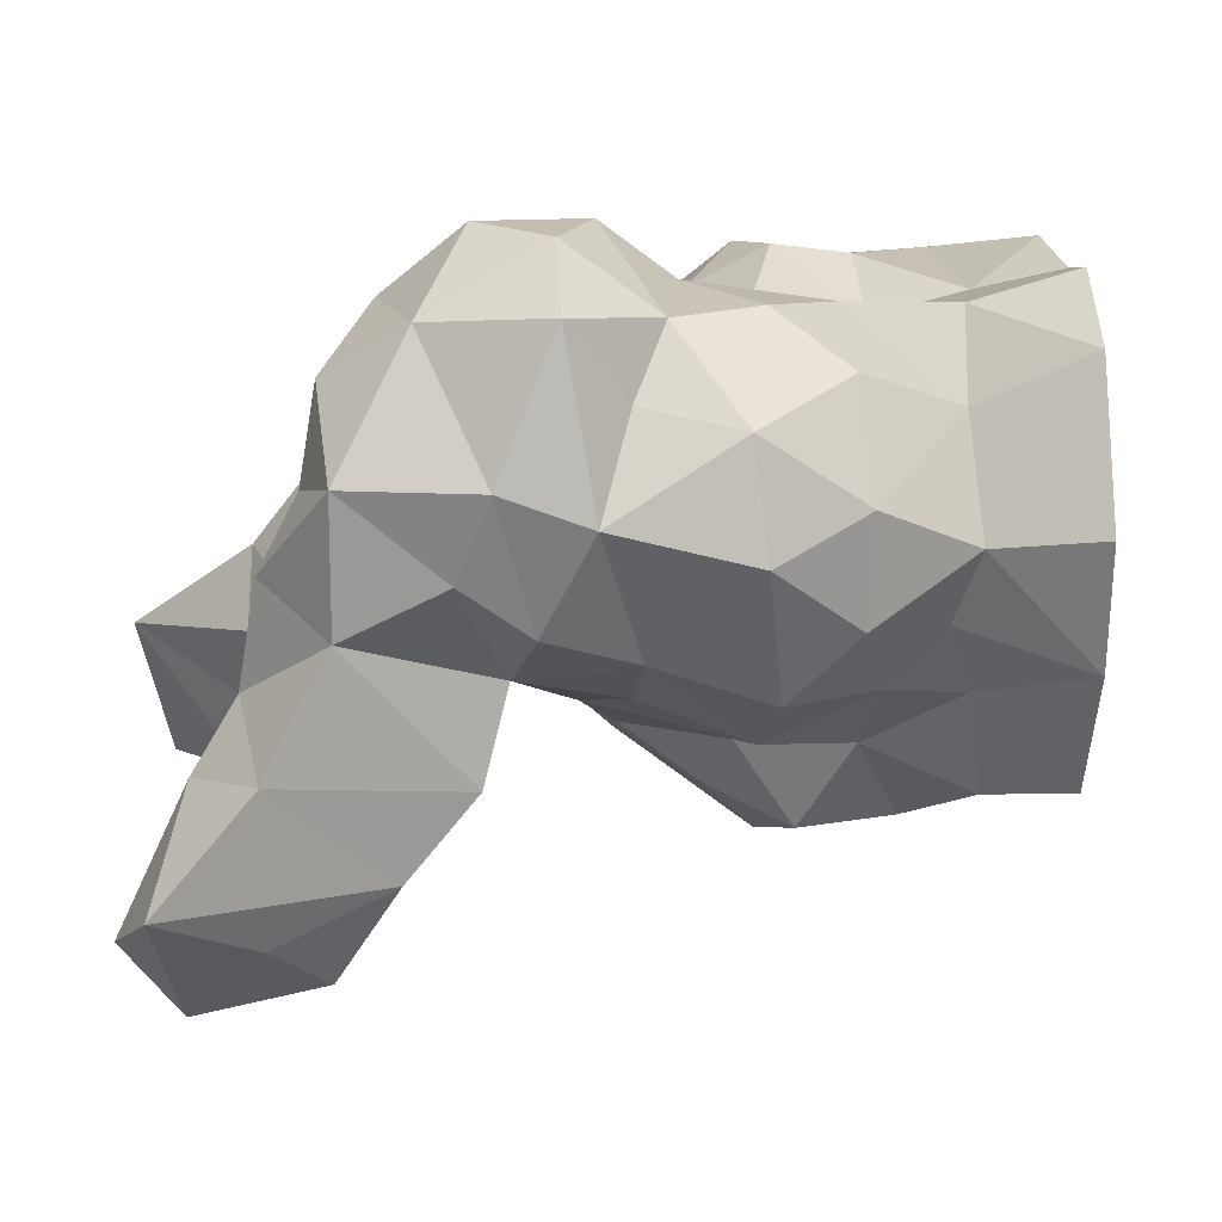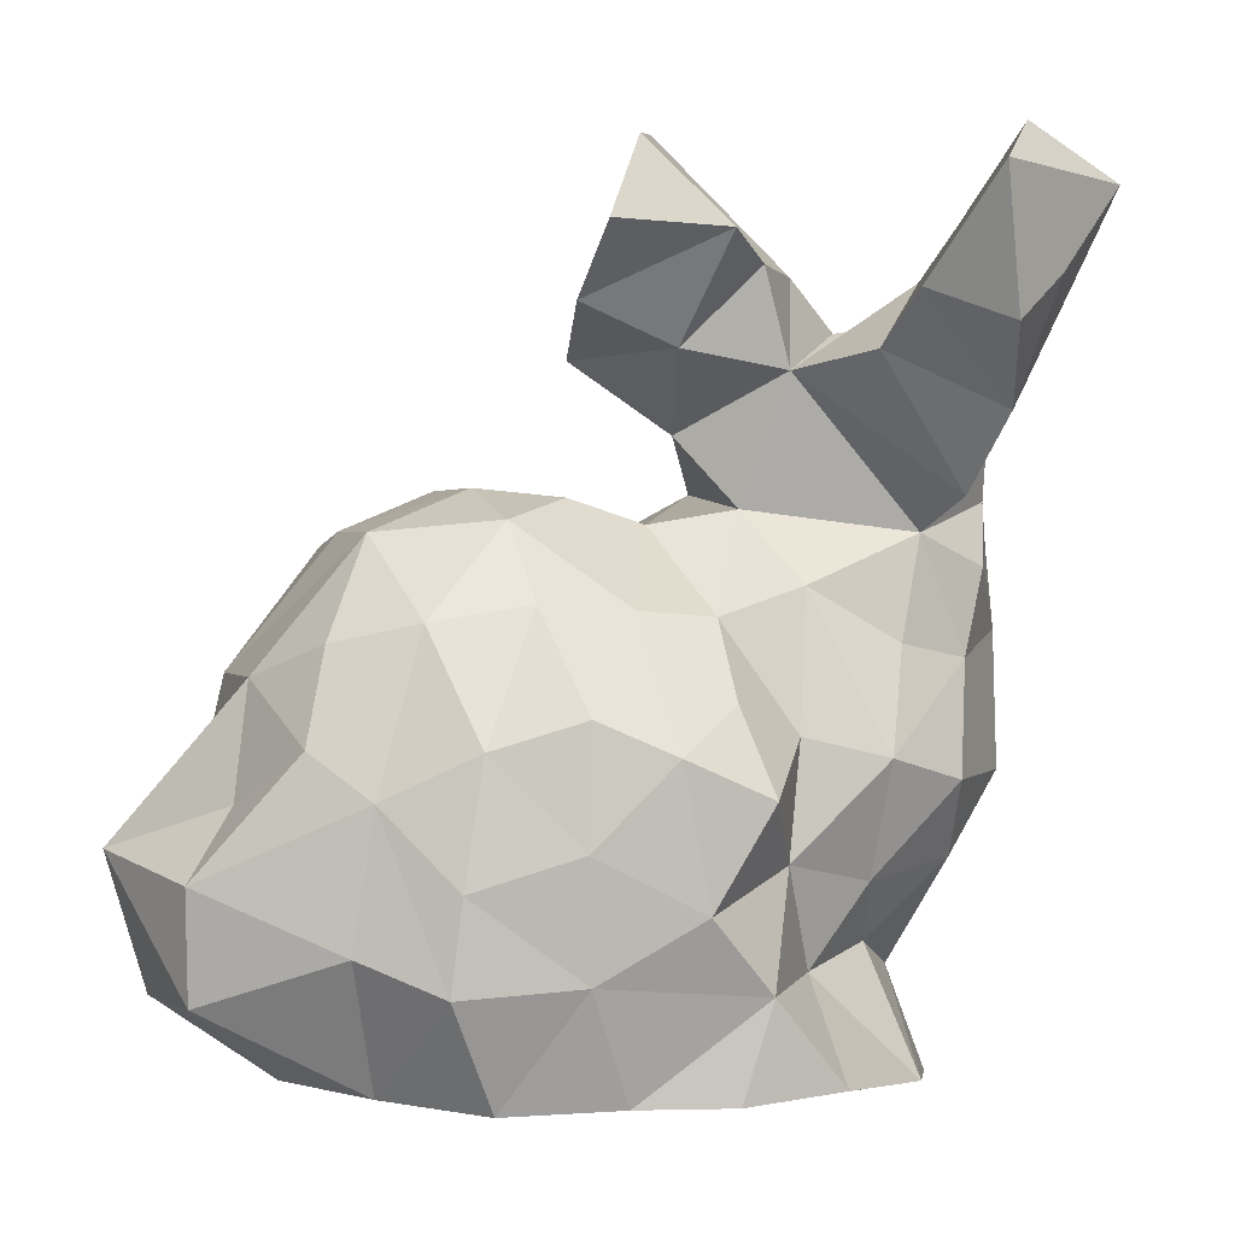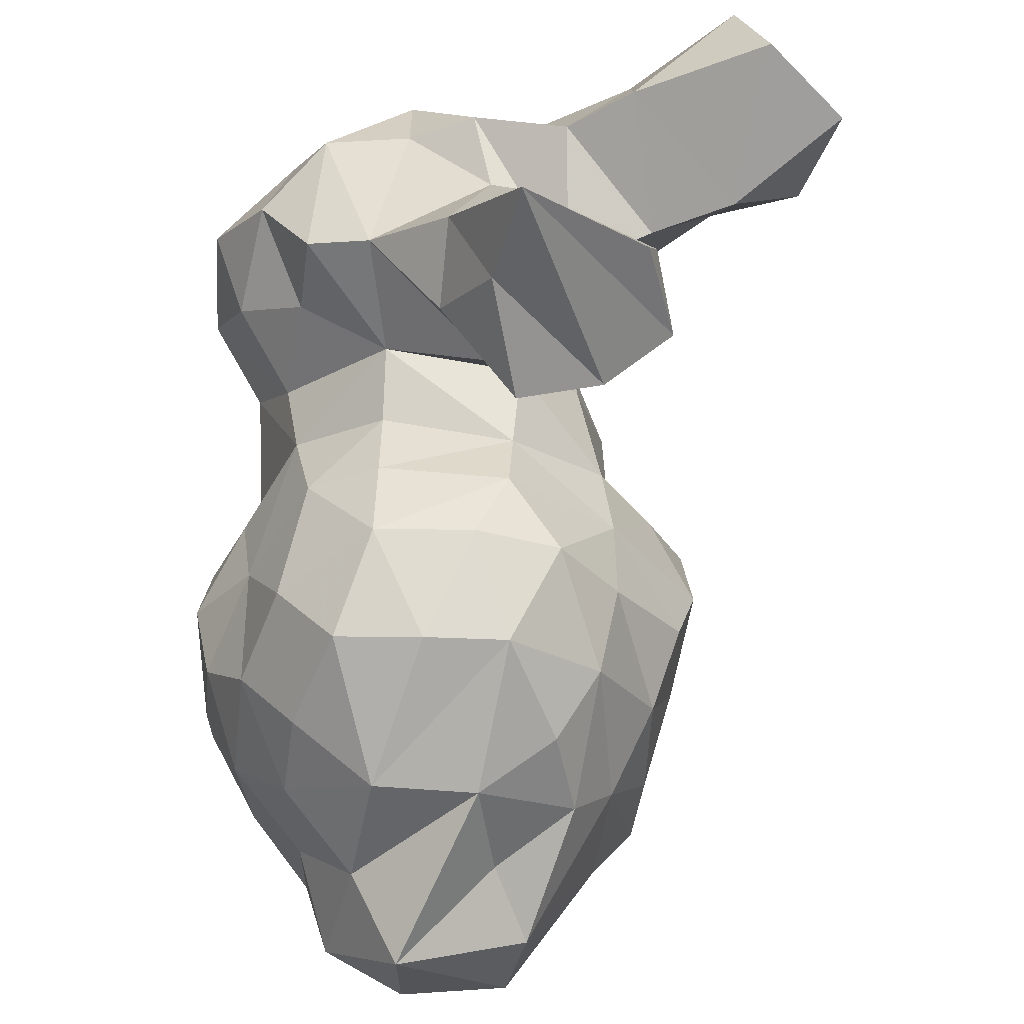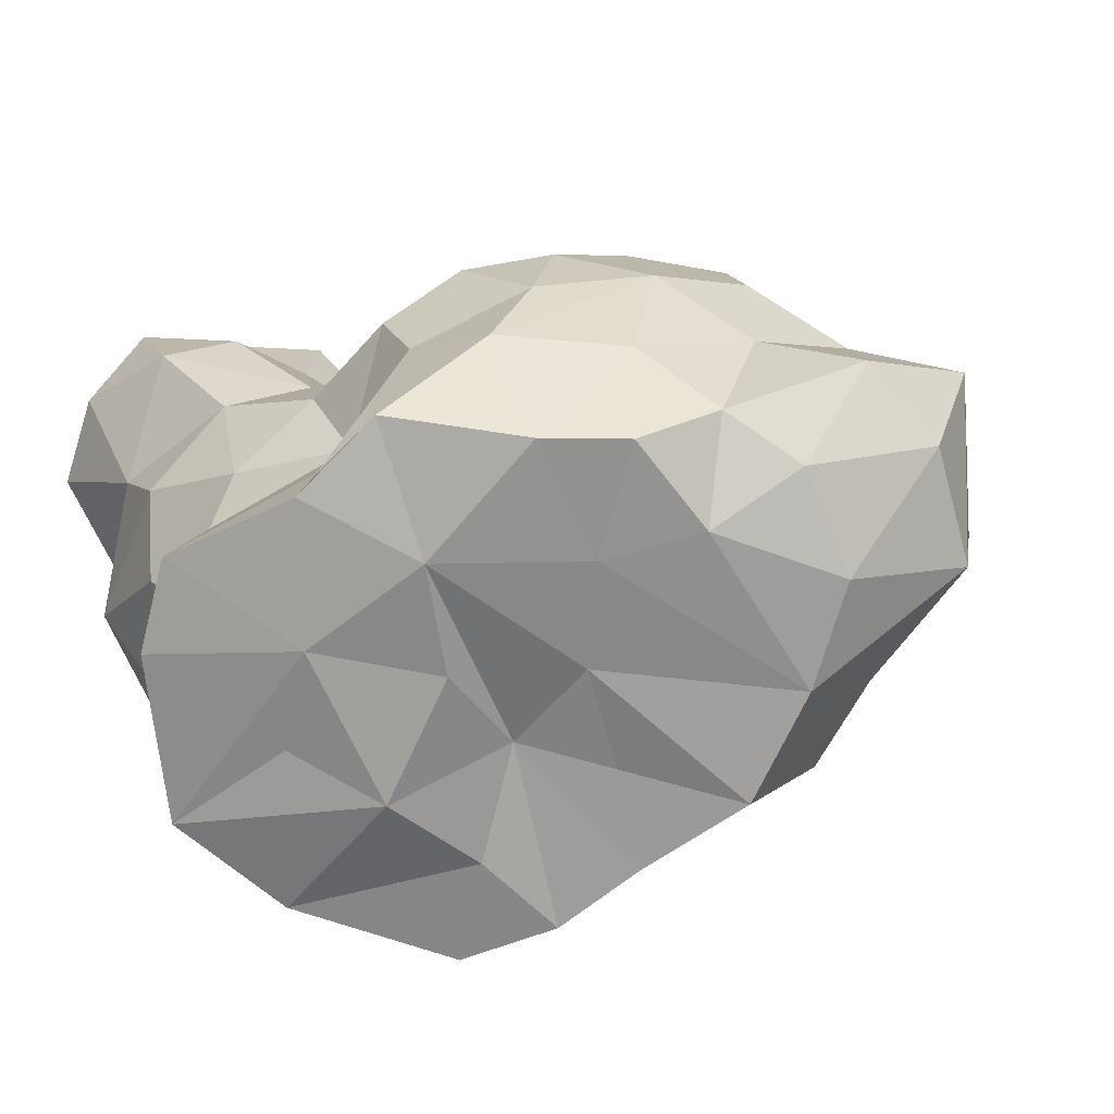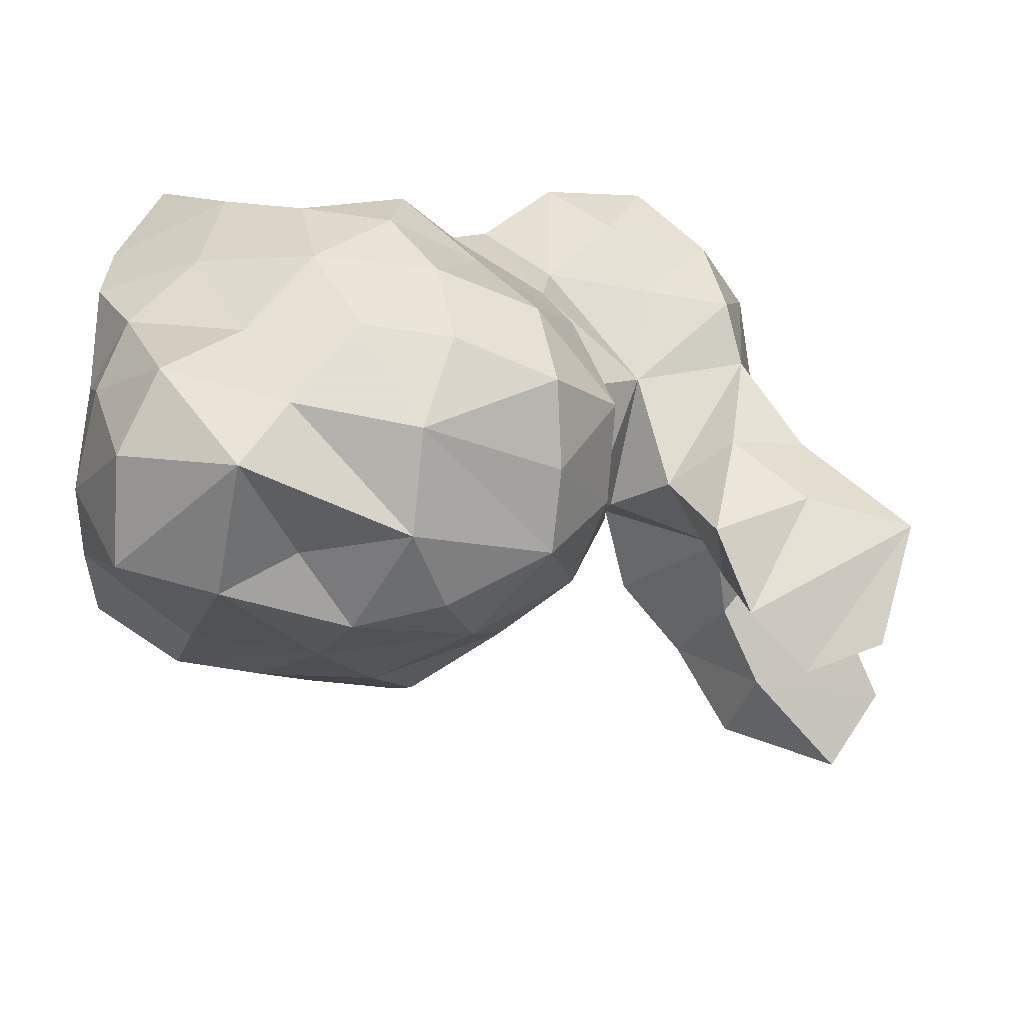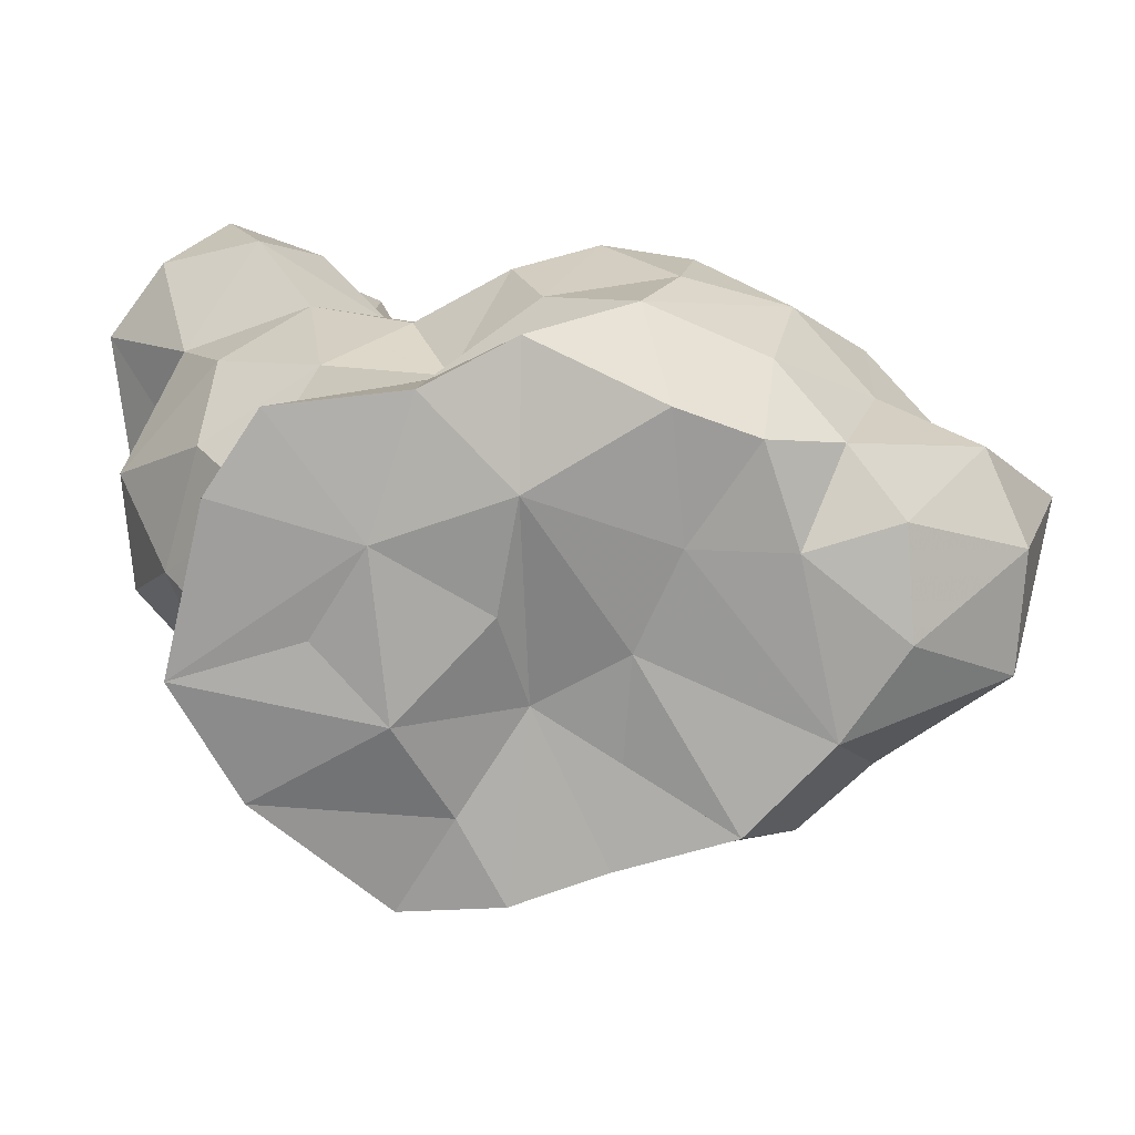
<metadata>
{"format":"obj","ext":"obj","renderer":"f3d","projection":"perspective","resolution":1024,"background":"white","views":[{"elev":0.3,"azim":-89.4,"up":"+Z"},{"elev":-4.3,"azim":158.6,"up":"+Y"},{"elev":48.6,"azim":88.0,"up":"+Y"},{"elev":-64.8,"azim":20.3,"up":"+Y"},{"elev":12.5,"azim":96.9,"up":"+Z"},{"elev":-69.7,"azim":1.1,"up":"+Y"}]}
</metadata>
<code>
v -0.2986 0.1054 0.1328
v -0.2894 0.1497 0.02184
v -0.2812 0.2546 0.02482
v -0.2652 0.2026 0.1332
v -0.2783 -0.01666 0.06193
v -0.2546 0.1097 0.1894
v -0.2562 0.06089 0.08011
v -0.2828 0.08203 -0.001429
v -0.2715 -0.02757 -0.02626
v -0.2369 0.1227 -0.072
v -0.2558 0.1761 -0.03699
v -0.2326 0.03786 0.1392
v -0.2432 0.2561 -0.07441
v -0.2086 0.1694 0.2056
v -0.2373 -0.09811 0.01356
v -0.243 0.3039 -0.1678
v -0.1987 -0.02911 0.151
v -0.2204 0.2695 0.1012
v -0.2499 0.3774 -0.2556
v -0.2096 0.2816 0.02751
v -0.166 0.3274 -0.1081
v -0.1724 0.2158 -0.2379
v -0.2125 0.05284 -0.08831
v -0.2095 -0.0886 0.1053
v -0.1998 0.3121 -0.02935
v -0.2086 -0.09388 -0.06705
v -0.1348 0.1487 0.1828
v -0.1776 0.08594 0.2112
v -0.1897 0.3064 -0.281
v -0.1183 0.37 -0.3342
v -0.1829 -0.1748 -0.01104
v -0.1651 0.4119 -0.2764
v -0.1941 -0.03852 -0.1168
v -0.2181 -0.2566 -0.006207
v -0.1402 0.2654 -0.3085
v -0.1241 -0.112 -0.1068
v -0.1699 0.3604 -0.1645
v -0.1736 0.2346 0.1589
v -0.1688 0.1624 -0.1746
v -0.1851 -0.2544 0.1226
v -0.1482 0.06034 -0.1127
v -0.1705 0.1434 -0.09955
v -0.09974 0.2604 0.1162
v -0.135 0.02957 0.1746
v -0.1553 -0.1664 0.08565
v -0.09936 0.2639 -0.1784
v -0.1248 -0.02443 -0.1447
v -0.09762 0.2962 -0.2475
v -0.1693 -0.2567 -0.09712
v -0.1196 -0.08164 0.1612
v -0.08234 0.09654 0.1432
v -0.1439 -0.2481 0.1821
v -0.1399 -0.1559 -0.06239
v -0.04027 0.1591 -0.06419
v -0.1277 0.2976 -0.04176
v -0.08564 0.2757 0.06267
v -0.12 -0.2615 0.02322
v -0.102 0.1838 0.1265
v -0.1293 -0.167 0.1593
v -0.0635 0.2569 -0.1051
v -0.08098 0.3326 -0.06695
v -0.05219 -0.009812 -0.1444
v -0.07733 -0.2655 0.0909
v -0.04866 0.3335 -0.004864
v -0.07271 -0.1762 -0.1106
v -0.004442 0.2719 0.004229
v -0.07081 -0.2553 -0.1815
v -0.06994 0.09993 -0.116
v -0.02633 -0.2592 -0.1097
v -0.01622 0.09839 0.1339
v -0.04875 0.1823 0.05199
v -0.06712 -0.2757 -0.03457
v -0.03533 0.3296 -0.123
v -0.01299 -0.19 -0.1865
v 0.006605 0.1516 0.05611
v 0.02288 -0.2665 0.124
v 0.011 0.01108 -0.1792
v -0.04282 -0.2505 0.1925
v -0.04154 -0.1001 -0.1474
v -0.02726 -0.1076 0.1593
v -0.05664 -0.02504 0.1753
v 0.007012 -0.2652 -0.1745
v 0.02737 0.2667 -0.1128
v 0.02575 -0.2438 -0.03398
v -0.03959 -0.1805 0.1776
v 0.0006419 0.2148 -0.03542
v 0.02634 -0.2385 0.2244
v 0.03226 0.3401 -0.03807
v 0.00696 0.07366 -0.1343
v 0.0658 0.1324 0.1203
v 0.005836 -0.263 0.038
v -0.004805 -0.0568 -0.2116
v 0.007851 0.3441 -0.1718
v 0.02947 0.1458 -0.05511
v 0.07875 -0.2664 -0.1488
v 0.02797 0.4315 -0.06202
v 0.09504 0.05434 0.1756
v 0.03893 -0.1007 0.2129
v 0.01508 0.0242 0.1844
v 0.1092 0.2936 -0.1244
v 0.07493 0.4082 -0.1583
v 0.01622 -0.03946 0.2174
v 0.08031 -0.01318 0.2272
v 0.0744 0.1654 0.0591
v 0.09127 0.2621 -0.05536
v 0.08692 -0.2533 -0.08535
v 0.1051 0.3427 -0.1775
v 0.06758 -0.02868 -0.2163
v 0.1301 -0.2575 0.08187
v 0.04197 -0.1348 -0.2051
v 0.07136 0.0761 -0.1411
v 0.1171 -0.1823 -0.1763
v 0.08889 0.1638 -0.04961
v 0.09535 -0.2547 0.006779
v 0.1264 -0.09322 -0.1938
v 0.1228 -0.2582 0.18
v 0.1053 -0.1638 0.2254
v 0.1251 -0.002769 -0.1975
v 0.1482 0.1416 -0.09072
v 0.1674 -0.2708 -0.1228
v 0.1474 -0.01266 0.2152
v 0.1348 -0.09096 0.2232
v 0.1648 0.1134 0.1453
v 0.205 -0.1198 -0.1659
v 0.1441 0.07838 -0.1399
v 0.2103 -0.1902 -0.1557
v 0.1515 0.1714 -0.02014
v 0.1918 -0.02493 -0.1706
v 0.1532 0.1778 0.06335
v 0.2186 0.0648 -0.1213
v 0.1824 -0.2551 0.1558
v 0.1926 0.0336 0.1804
v 0.1947 -0.167 0.1844
v 0.231 0.1367 0.09723
v 0.2151 -0.06463 0.1926
v 0.2375 0.1409 0.02447
v 0.2331 -0.2615 -0.0588
v 0.2065 -0.2588 0.07765
v 0.2397 -0.2151 0.1395
v 0.2673 -0.1631 -0.1174
v 0.2371 0.1335 -0.04525
v 0.2954 -0.02231 -0.09757
v 0.2559 0.05623 0.1342
v 0.2796 -0.2321 0.08887
v 0.2833 -0.2514 0.007779
v 0.2564 -0.05882 -0.1321
v 0.2694 -0.1121 0.1385
v 0.2772 0.05158 -0.08218
v 0.3399 -0.1629 0.1181
v 0.2719 -0.01638 0.1454
v 0.3668 -0.1142 -0.05473
v 0.3272 -0.06268 0.0911
v 0.3099 0.03946 0.07007
v 0.3272 -0.05845 -0.02936
v 0.3142 0.03123 -0.01676
v 0.3596 -0.1987 -0.03695
v 0.3673 -0.1917 0.05365
v 0.4002 -0.0883 0.05507
f 114 137 109
f 138 109 137
f 109 116 76
f 91 72 84
f 57 72 63
f 72 91 63
f 156 158 157
f 151 158 156
f 149 157 158
f 154 158 151
f 152 149 158
f 156 140 151
f 158 154 155
f 149 144 157
f 155 152 158
f 157 145 156
f 153 152 155
f 152 147 149
f 154 142 155
f 156 145 137
f 137 140 156
f 145 157 144
f 154 151 142
f 150 152 153
f 142 151 146
f 151 140 146
f 152 150 147
f 155 142 148
f 149 147 139
f 144 149 139
f 148 141 155
f 150 153 143
f 155 141 153
f 134 153 136
f 148 142 130
f 136 153 141
f 153 134 143
f 138 145 144
f 143 132 150
f 141 148 130
f 150 135 147
f 130 142 146
f 126 146 140
f 126 140 137
f 124 146 126
f 150 132 135
f 145 138 137
f 146 124 128
f 143 134 123
f 135 133 147
f 128 130 146
f 138 144 139
f 120 126 137
f 133 139 147
f 139 131 138
f 132 143 123
f 131 139 133
f 136 141 127
f 124 115 128
f 130 119 141
f 138 131 109
f 127 129 136
f 125 119 130
f 134 136 129
f 135 132 121
f 130 128 125
f 133 135 117
f 122 117 135
f 127 141 119
f 126 120 112
f 134 129 123
f 137 114 120
f 131 133 116
f 124 126 112
f 97 121 132
f 116 133 117
f 115 124 112
f 128 118 125
f 97 132 123
f 131 116 109
f 115 118 128
f 121 122 135
f 123 129 90
f 127 119 113
f 95 112 120
f 127 113 129
f 119 125 111
f 122 121 103
f 129 104 90
f 90 97 123
f 121 97 103
f 125 118 111
f 113 104 129
f 122 98 117
f 118 115 108
f 111 113 119
f 115 112 110
f 111 118 108
f 103 98 122
f 114 106 120
f 109 76 114
f 84 95 120
f 116 117 87
f 120 106 84
f 95 74 112
f 84 106 114
f 94 104 113
f 94 75 104
f 108 77 111
f 115 110 108
f 100 93 107
f 100 107 96
f 102 98 103
f 96 107 101
f 112 74 110
f 110 92 108
f 97 99 103
f 93 101 107
f 113 111 94
f 83 100 105
f 114 76 84
f 93 96 101
f 87 76 116
f 90 70 97
f 77 89 111
f 104 75 90
f 103 99 102
f 93 100 83
f 95 82 74
f 89 94 111
f 85 117 98
f 91 84 76
f 88 105 100
f 92 77 108
f 96 88 100
f 99 97 70
f 85 98 80
f 83 73 93
f 117 85 87
f 105 66 86
f 82 95 84
f 83 105 86
f 78 76 87
f 92 110 79
f 66 105 88
f 102 80 98
f 79 110 74
f 90 75 70
f 102 99 81
f 69 82 84
f 80 102 81
f 64 88 96
f 94 89 54
f 65 79 74
f 93 73 96
f 82 67 74
f 75 94 71
f 54 89 68
f 87 85 78
f 60 83 86
f 83 60 73
f 54 71 94
f 82 69 67
f 92 62 77
f 92 79 62
f 62 89 77
f 69 84 72
f 61 96 73
f 62 68 89
f 66 88 64
f 91 76 63
f 61 73 60
f 70 81 99
f 71 70 75
f 85 80 59
f 76 78 63
f 69 72 49
f 67 69 49
f 96 61 64
f 79 47 62
f 74 67 65
f 36 79 65
f 70 44 81
f 62 47 68
f 70 71 51
f 65 67 49
f 66 64 56
f 81 50 80
f 51 44 70
f 66 56 86
f 50 59 80
f 86 71 54
f 55 64 61
f 56 71 86
f 51 71 58
f 36 65 53
f 85 52 78
f 59 52 85
f 55 56 64
f 43 71 56
f 71 43 58
f 47 79 36
f 44 50 81
f 61 60 55
f 51 58 27
f 86 54 60
f 78 52 63
f 49 72 34
f 59 50 45
f 57 63 34
f 47 41 68
f 34 72 57
f 41 42 68
f 17 50 44
f 21 60 46
f 40 63 52
f 32 48 30
f 35 30 48
f 46 60 39
f 22 46 39
f 31 34 45
f 48 46 22
f 34 63 40
f 60 54 42
f 53 49 31
f 49 53 65
f 18 43 56
f 45 50 24
f 45 40 59
f 48 37 46
f 43 38 58
f 53 26 36
f 46 37 21
f 35 48 22
f 41 47 23
f 34 40 45
f 48 32 37
f 52 59 40
f 28 51 27
f 47 36 33
f 51 28 44
f 58 38 27
f 29 30 35
f 25 55 60
f 33 23 47
f 38 43 18
f 20 56 55
f 60 42 39
f 23 42 41
f 26 53 31
f 21 25 60
f 20 18 56
f 25 20 55
f 50 17 24
f 31 49 34
f 29 35 22
f 19 37 32
f 36 26 33
f 29 19 30
f 30 19 32
f 12 44 28
f 44 12 17
f 42 23 10
f 45 15 31
f 14 28 27
f 16 22 39
f 27 38 14
f 25 21 13
f 39 13 16
f 16 13 21
f 13 39 42
f 22 19 29
f 33 26 9
f 15 26 31
f 24 15 45
f 21 37 16
f 23 33 9
f 16 19 22
f 37 19 16
f 28 14 6
f 17 5 24
f 38 4 14
f 25 3 20
f 42 11 13
f 5 15 24
f 25 13 3
f 28 6 12
f 5 17 12
f 10 11 42
f 18 20 3
f 7 5 12
f 26 15 9
f 4 6 14
f 9 8 23
f 3 13 11
f 4 38 18
f 8 10 23
f 1 7 12
f 12 6 1
f 8 5 7
f 15 5 9
f 3 11 2
f 11 10 2
f 10 8 2
f 6 4 1
f 3 4 18
f 5 8 9
f 1 8 7
f 4 3 2
f 4 2 1
f 8 1 2
f 68 42 54

</code>
